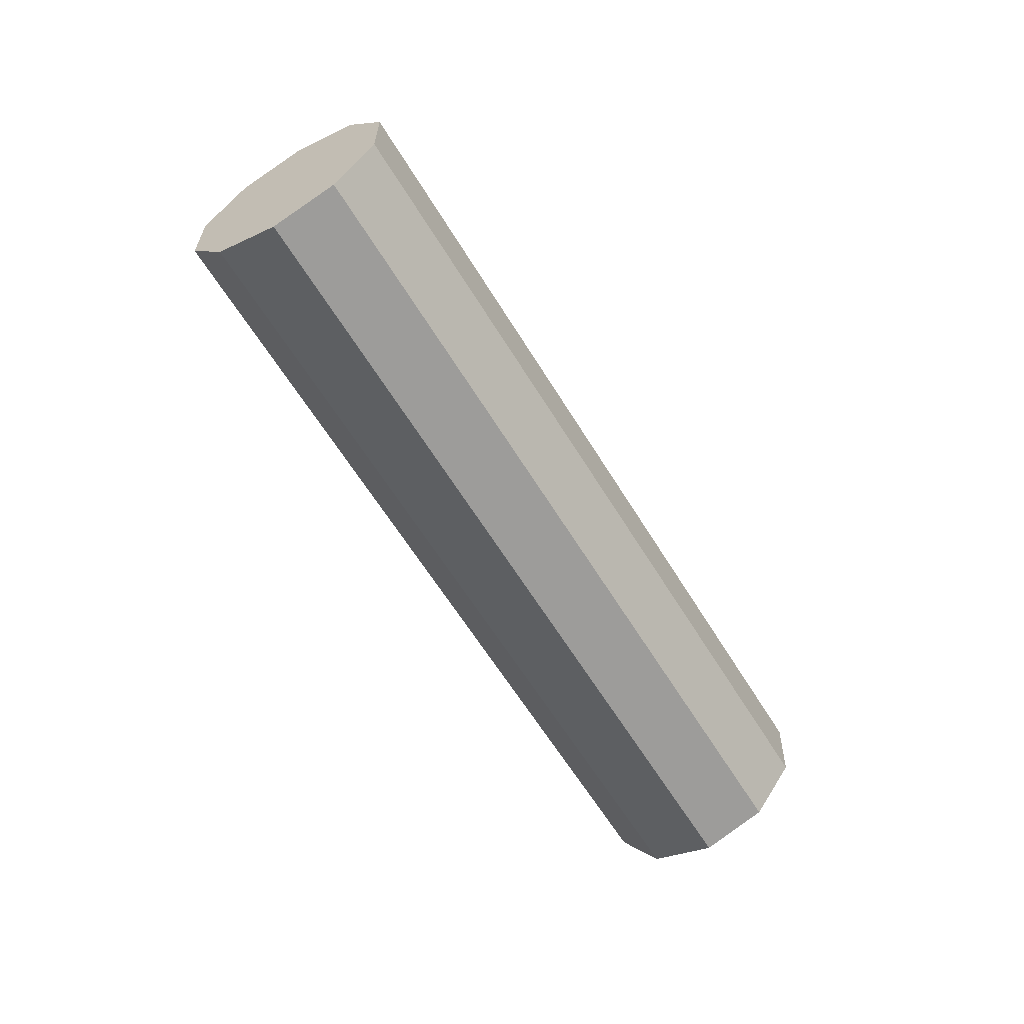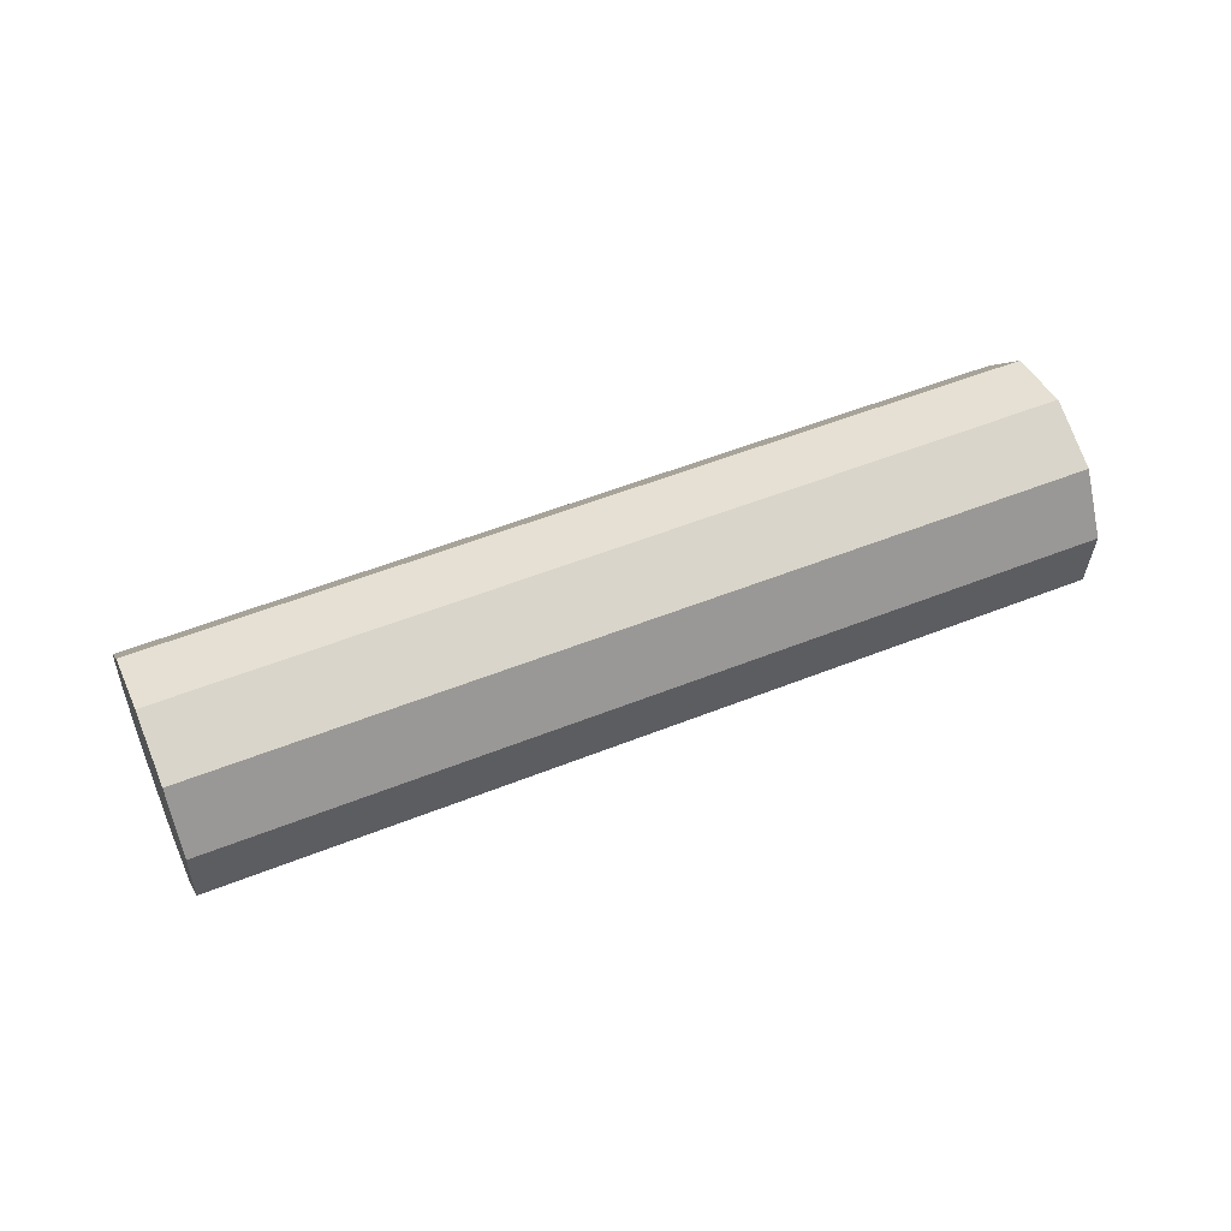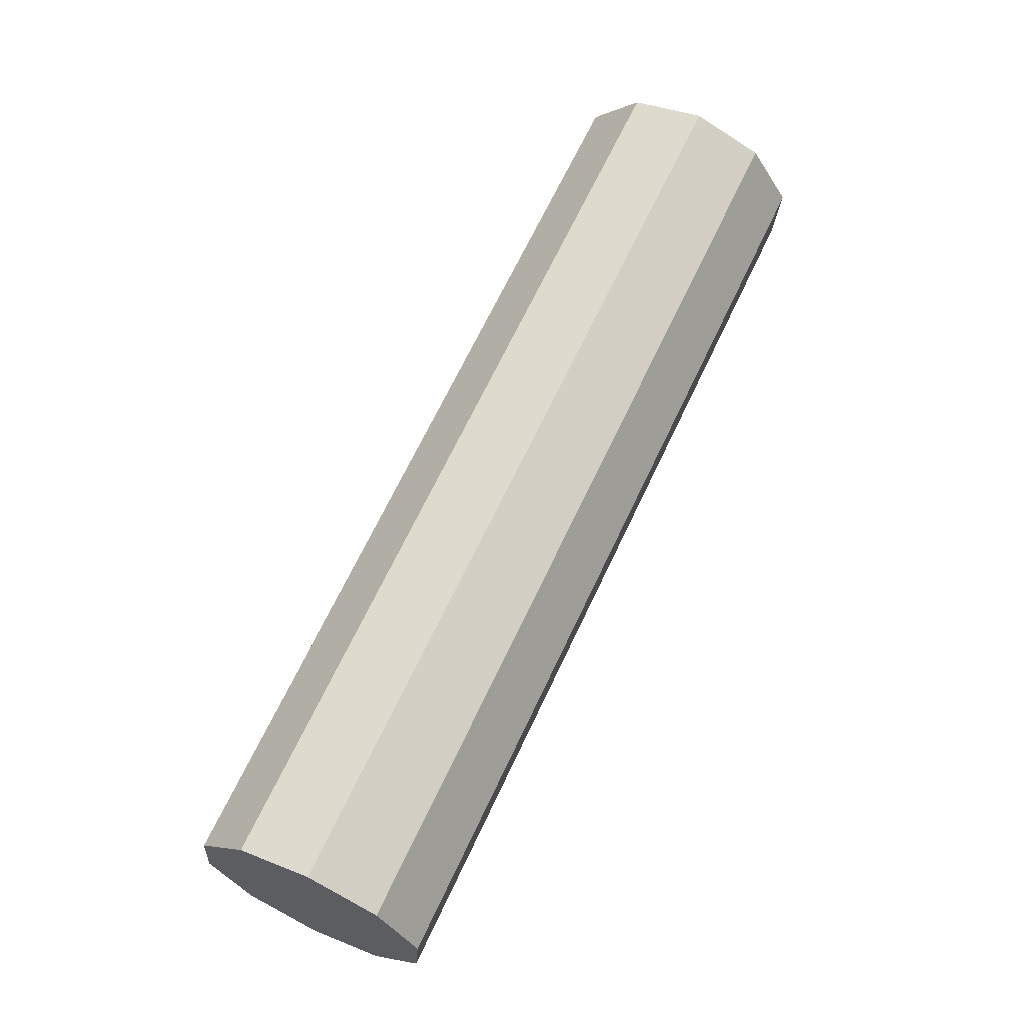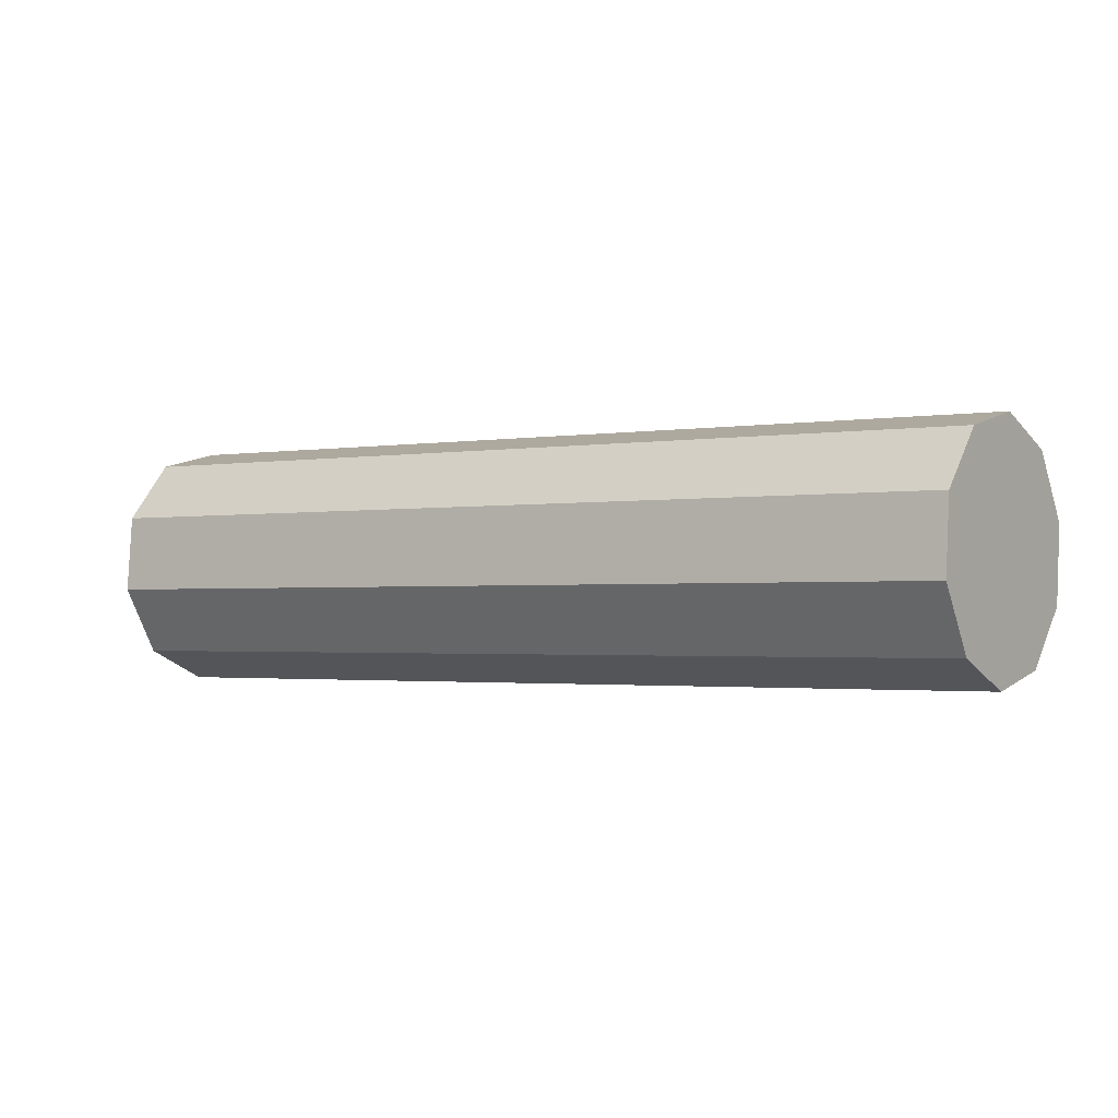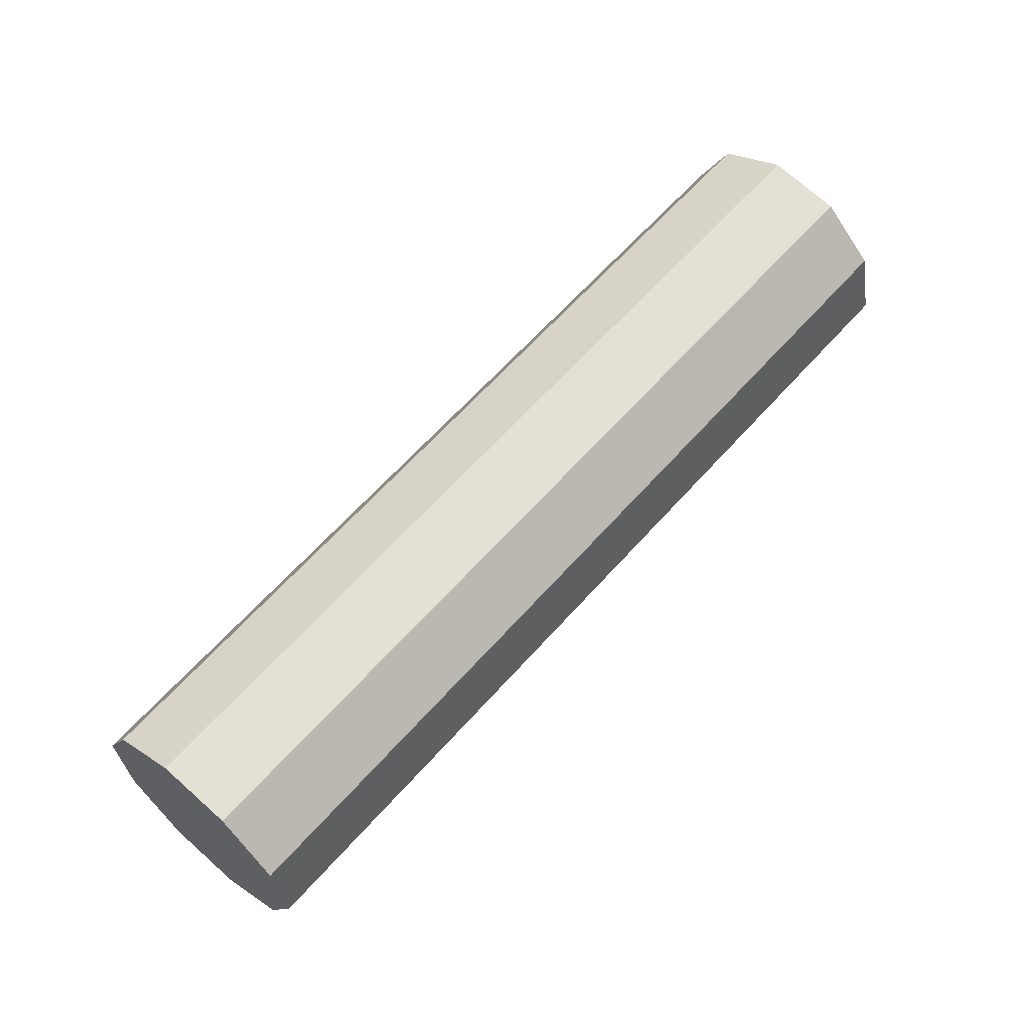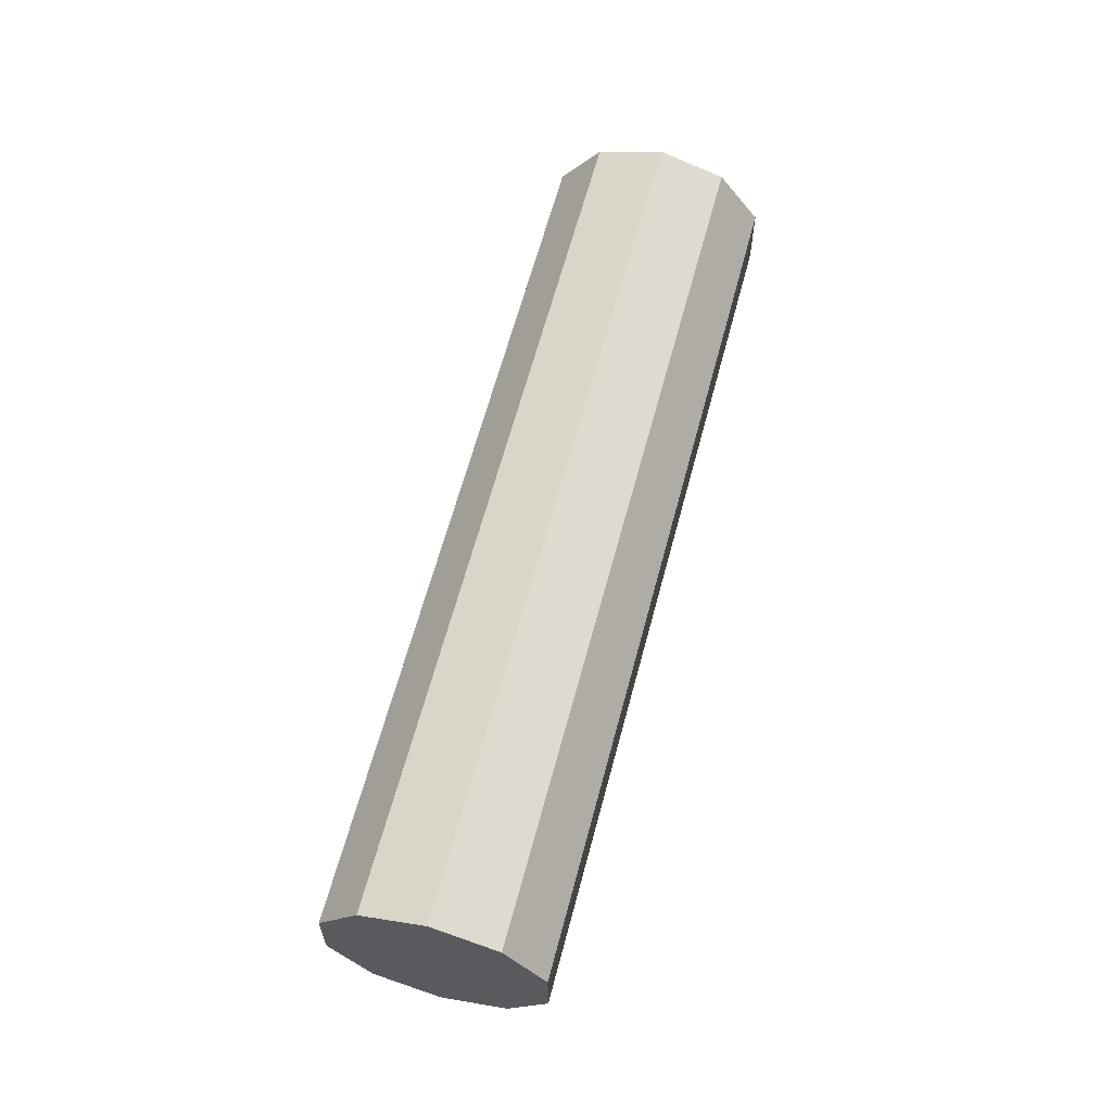
<metadata>
{"format":"obj","ext":"obj","renderer":"f3d","projection":"perspective","resolution":1024,"background":"white","views":[{"elev":-59.0,"azim":151.5,"up":"+Z"},{"elev":59.3,"azim":-172.6,"up":"+Z"},{"elev":32.0,"azim":-63.1,"up":"+Y"},{"elev":-63.8,"azim":-164.5,"up":"+Y"},{"elev":20.1,"azim":-42.5,"up":"+Y"},{"elev":60.6,"azim":-44.9,"up":"+Z"}]}
</metadata>
<code>
v -27.56 -60.8 -81.84
v -27.95 -60.15 -81.59
v -25.8 -58.89 -81.5
v -25.4 -59.54 -81.75
v -28.21 -59.75 -80.93
v -26.05 -58.5 -80.85
v -28.23 -59.77 -80.13
v -26.07 -58.51 -80.04
v -28.01 -60.2 -79.49
v -25.85 -58.94 -79.4
v -27.63 -60.86 -79.24
v -25.47 -59.6 -79.15
v -27.24 -61.52 -79.49
v -25.08 -60.26 -79.41
v -26.98 -61.91 -80.15
v -24.83 -60.65 -80.06
v -26.96 -61.89 -80.95
v -24.8 -60.63 -80.86
v -27.18 -61.47 -81.6
v -25.02 -60.21 -81.51
v -23.64 -57.63 -81.41
v -23.25 -58.28 -81.66
v -23.89 -57.24 -80.76
v -23.92 -57.25 -79.95
v -23.7 -57.68 -79.31
v -23.32 -58.34 -79.06
v -22.92 -59 -79.32
v -22.67 -59.39 -79.97
v -22.65 -59.37 -80.77
v -22.87 -58.95 -81.42
v -21.48 -56.37 -81.32
v -21.09 -57.02 -81.57
v -21.74 -55.98 -80.67
v -21.76 -56 -79.87
v -21.54 -56.42 -79.22
v -21.16 -57.08 -78.98
v -20.77 -57.74 -79.23
v -20.51 -58.13 -79.88
v -20.49 -58.11 -80.68
v -20.71 -57.69 -81.33
v -19.32 -55.11 -81.23
v -18.93 -55.76 -81.48
v -19.58 -54.72 -80.58
v -19.6 -54.74 -79.78
v -19.38 -55.16 -79.13
v -19 -55.82 -78.89
v -18.61 -56.48 -79.14
v -18.35 -56.87 -79.79
v -18.33 -56.85 -80.59
v -18.55 -56.43 -81.24
v -18.97 -55.79 -80.19
v -27.6 -60.83 -80.54
f 51 42 41
f 51 41 43
f 51 43 44
f 51 44 45
f 51 45 46
f 51 46 47
f 51 47 48
f 51 48 49
f 51 49 50
f 51 50 42
f 52 1 19
f 52 19 17
f 52 17 15
f 52 15 13
f 52 13 11
f 52 11 9
f 52 9 7
f 52 7 5
f 52 5 2
f 52 2 1
f 1 2 3
f 1 3 4
f 2 5 6
f 2 6 3
f 5 7 8
f 5 8 6
f 7 9 10
f 7 10 8
f 9 11 12
f 9 12 10
f 11 13 14
f 11 14 12
f 13 15 16
f 13 16 14
f 15 17 18
f 15 18 16
f 17 19 20
f 17 20 18
f 19 1 4
f 19 4 20
f 4 3 21
f 4 21 22
f 3 6 23
f 3 23 21
f 6 8 24
f 6 24 23
f 8 10 25
f 8 25 24
f 10 12 26
f 10 26 25
f 12 14 27
f 12 27 26
f 14 16 28
f 14 28 27
f 16 18 29
f 16 29 28
f 18 20 30
f 18 30 29
f 20 4 22
f 20 22 30
f 22 21 31
f 22 31 32
f 21 23 33
f 21 33 31
f 23 24 34
f 23 34 33
f 24 25 35
f 24 35 34
f 25 26 36
f 25 36 35
f 26 27 37
f 26 37 36
f 27 28 38
f 27 38 37
f 28 29 39
f 28 39 38
f 29 30 40
f 29 40 39
f 30 22 32
f 30 32 40
f 32 31 41
f 32 41 42
f 31 33 43
f 31 43 41
f 33 34 44
f 33 44 43
f 34 35 45
f 34 45 44
f 35 36 46
f 35 46 45
f 36 37 47
f 36 47 46
f 37 38 48
f 37 48 47
f 38 39 49
f 38 49 48
f 39 40 50
f 39 50 49
f 40 32 42
f 40 42 50

</code>
